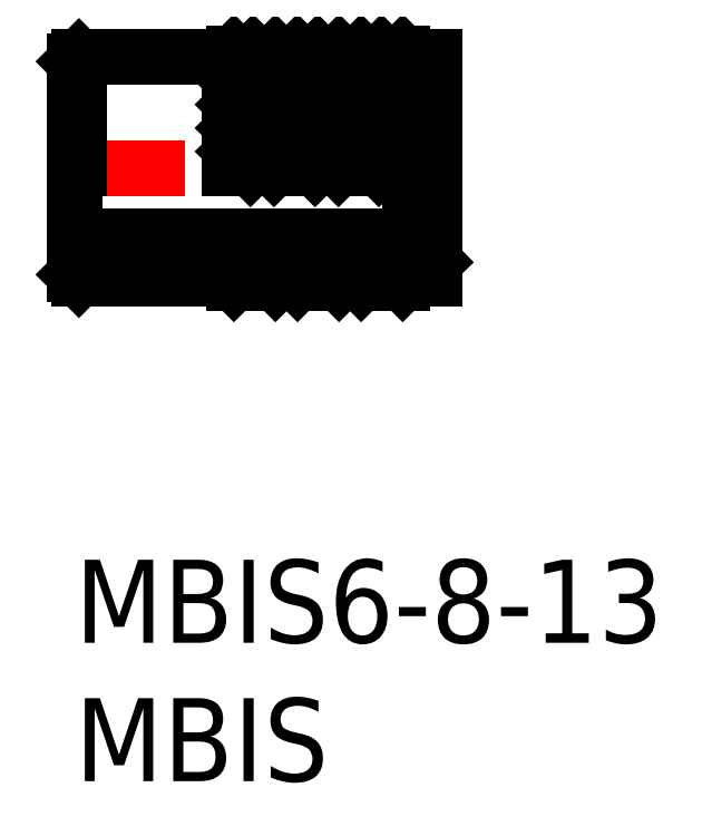
<metadata>
{"format":"dxf","ext":"dxf","renderer":"ezdxf+matplotlib","layout":"modelspace","background":"white","min_lineweight":24,"dpi":150}
</metadata>
<code>
0
SECTION
2
ENTITIES
0
TEXT
8
MSM_PART_NUMBER
10
0
20
-8
30
0
40
3
1
MBIS
0
TEXT
8
MSM_PART_NUMBER
10
0
20
-3
30
0
40
3
1
MBIS6-8-13
0
LINE
8
MSM_NARROW
10
0
20
11.13
30
0
11
12.65
21
11.13
31
0
0
LINE
8
MSM_CONTINUOUS
10
0
20
11.69
30
0
11
12.11
21
11.69
31
0
0
LINE
8
MSM_CONTINUOUS
10
7.4
20
18.15
30
0
11
7.9
21
18.15
31
0
0
LINE
8
MSM_CONTINUOUS
10
9.7
20
18.15
30
0
11
10.2
21
18.15
31
0
0
LINE
8
MSM_CONTINUOUS
10
12
20
18.15
30
0
11
13
21
18.15
31
0
0
LINE
8
MSM_CONTINUOUS
10
13
20
18.15
30
0
11
13
21
10.15
31
0
0
LINE
8
MSM_CENTER
10
-1
20
14.15
30
0
11
13.4
21
14.15
31
0
0
LINE
8
MSM_CONTINUOUS
10
12
20
18.15
30
0
11
11.85
21
18.3
31
0
0
LINE
8
MSM_CONTINUOUS
10
12
20
14.15
30
0
11
12
21
18.15
31
0
0
LINE
8
MSM_CONTINUOUS
10
10.35
20
18.3
30
0
11
10.2
21
18.15
31
0
0
LINE
8
MSM_CONTINUOUS
10
11.85
20
18.3
30
0
11
10.35
21
18.3
31
0
0
LINE
8
MSM_CONTINUOUS
10
10.2
20
14.15
30
0
11
10.2
21
18.15
31
0
0
LINE
8
MSM_CONTINUOUS
10
9.7
20
18.15
30
0
11
9.55
21
18.3
31
0
0
LINE
8
MSM_CONTINUOUS
10
9.7
20
14.15
30
0
11
9.7
21
18.15
31
0
0
LINE
8
MSM_CONTINUOUS
10
8.05
20
18.3
30
0
11
7.9
21
18.15
31
0
0
LINE
8
MSM_CONTINUOUS
10
9.55
20
18.3
30
0
11
8.05
21
18.3
31
0
0
LINE
8
MSM_CONTINUOUS
10
7.9
20
14.15
30
0
11
7.9
21
18.15
31
0
0
LINE
8
MSM_CONTINUOUS
10
7.4
20
18.15
30
0
11
7.25
21
18.3
31
0
0
LINE
8
MSM_CONTINUOUS
10
7.4
20
14.15
30
0
11
7.4
21
18.15
31
0
0
LINE
8
MSM_CONTINUOUS
10
5.75
20
18.3
30
0
11
5.6
21
18.15
31
0
0
LINE
8
MSM_CONTINUOUS
10
7.25
20
18.3
30
0
11
5.75
21
18.3
31
0
0
LINE
8
MSM_CONTINUOUS
10
5.6
20
14.15
30
0
11
5.6
21
18.15
31
0
0
LINE
8
MSM_CONTINUOUS
10
0.15
20
18.15
30
0
11
0
21
18
31
0
0
LINE
8
MSM_CONTINUOUS
10
5.6
20
18.15
30
0
11
0.15
21
18.15
31
0
0
LINE
8
MSM_CONTINUOUS
10
0
20
10.3
30
0
11
0
21
18
31
0
0
LINE
8
MSM_CONTINUOUS
10
7.4
20
10.15
30
0
11
7.9
21
10.15
31
0
0
LINE
8
MSM_CONTINUOUS
10
9.7
20
10.15
30
0
11
10.2
21
10.15
31
0
0
LINE
8
MSM_CONTINUOUS
10
12
20
10.15
30
0
11
13
21
10.15
31
0
0
LINE
8
MSM_CONTINUOUS
10
12
20
10.15
30
0
11
11.85
21
10
31
0
0
LINE
8
MSM_CONTINUOUS
10
10.35
20
10
30
0
11
10.2
21
10.15
31
0
0
LINE
8
MSM_CONTINUOUS
10
11.85
20
10
30
0
11
10.35
21
10
31
0
0
LINE
8
MSM_CONTINUOUS
10
9.7
20
10.15
30
0
11
9.55
21
10
31
0
0
LINE
8
MSM_CONTINUOUS
10
8.05
20
10
30
0
11
7.9
21
10.15
31
0
0
LINE
8
MSM_CONTINUOUS
10
9.55
20
10
30
0
11
8.05
21
10
31
0
0
LINE
8
MSM_CONTINUOUS
10
7.4
20
10.15
30
0
11
7.25
21
10
31
0
0
LINE
8
MSM_CONTINUOUS
10
5.75
20
10
30
0
11
5.6
21
10.15
31
0
0
LINE
8
MSM_CONTINUOUS
10
7.25
20
10
30
0
11
5.75
21
10
31
0
0
LINE
8
MSM_CONTINUOUS
10
0.15
20
10.15
30
0
11
0
21
10.3
31
0
0
LINE
8
MSM_CONTINUOUS
10
5.6
20
10.15
30
0
11
0.15
21
10.15
31
0
0
LINE
8
MSM_CONTINUOUS
10
12.11
20
14.15
30
0
11
12.11
21
11.69
31
0
0
LINE
8
MSM_CONTINUOUS
10
0.15
20
18.15
30
0
11
0.15
21
14.15
31
0
0
LINE
8
MSM_CONTINUOUS
10
5.75
20
18.3
30
0
11
5.75
21
14.15
31
0
0
LINE
8
MSM_CONTINUOUS
10
7.25
20
18.3
30
0
11
7.25
21
14.15
31
0
0
LINE
8
MSM_CONTINUOUS
10
8.05
20
18.3
30
0
11
8.05
21
14.15
31
0
0
LINE
8
MSM_CONTINUOUS
10
9.55
20
18.3
30
0
11
9.55
21
14.15
31
0
0
LINE
8
MSM_CONTINUOUS
10
10.35
20
18.3
30
0
11
10.35
21
14.15
31
0
0
LINE
8
MSM_CONTINUOUS
10
11.85
20
18.3
30
0
11
11.85
21
14.22
31
0
0
LINE
8
MSM_CONTINUOUS
10
7.25
20
17.49
30
0
11
6.441
21
18.3
31
0
0
LINE
8
MSM_CONTINUOUS
10
7.25
20
16.64
30
0
11
5.75
21
18.14
31
0
0
LINE
8
MSM_CONTINUOUS
10
7.25
20
15.79
30
0
11
5.75
21
17.29
31
0
0
LINE
8
MSM_CONTINUOUS
10
7.25
20
14.95
30
0
11
5.75
21
16.45
31
0
0
LINE
8
MSM_CONTINUOUS
10
7.197
20
14.15
30
0
11
5.75
21
15.6
31
0
0
LINE
8
MSM_CONTINUOUS
10
6.349
20
14.15
30
0
11
5.75
21
14.75
31
0
0
LINE
8
MSM_CONTINUOUS
10
9.55
20
17.52
30
0
11
8.774
21
18.3
31
0
0
LINE
8
MSM_CONTINUOUS
10
9.55
20
16.68
30
0
11
7.988
21
18.24
31
0
0
LINE
8
MSM_CONTINUOUS
10
9.55
20
15.83
30
0
11
8.05
21
17.33
31
0
0
LINE
8
MSM_CONTINUOUS
10
9.55
20
14.98
30
0
11
8.05
21
16.48
31
0
0
LINE
8
MSM_CONTINUOUS
10
9.53
20
14.15
30
0
11
8.05
21
15.63
31
0
0
LINE
8
MSM_CONTINUOUS
10
8.682
20
14.15
30
0
11
8.05
21
14.78
31
0
0
LINE
8
MSM_CONTINUOUS
10
11.85
20
17.53
30
0
11
11.08
21
18.3
31
0
0
LINE
8
MSM_CONTINUOUS
10
11.85
20
16.68
30
0
11
10.29
21
18.24
31
0
0
LINE
8
MSM_CONTINUOUS
10
11.85
20
15.84
30
0
11
10.35
21
17.34
31
0
0
LINE
8
MSM_CONTINUOUS
10
11.85
20
14.99
30
0
11
10.35
21
16.49
31
0
0
LINE
8
MSM_CONTINUOUS
10
11.84
20
14.15
30
0
11
10.35
21
15.64
31
0
0
LINE
8
MSM_CONTINUOUS
10
10.99
20
14.15
30
0
11
10.35
21
14.79
31
0
0
LINE
8
MSM_CONTINUOUS
10
12.11
20
11.69
30
0
11
13
21
10.77
31
0
0
ENDSEC
0
EOF

</code>
